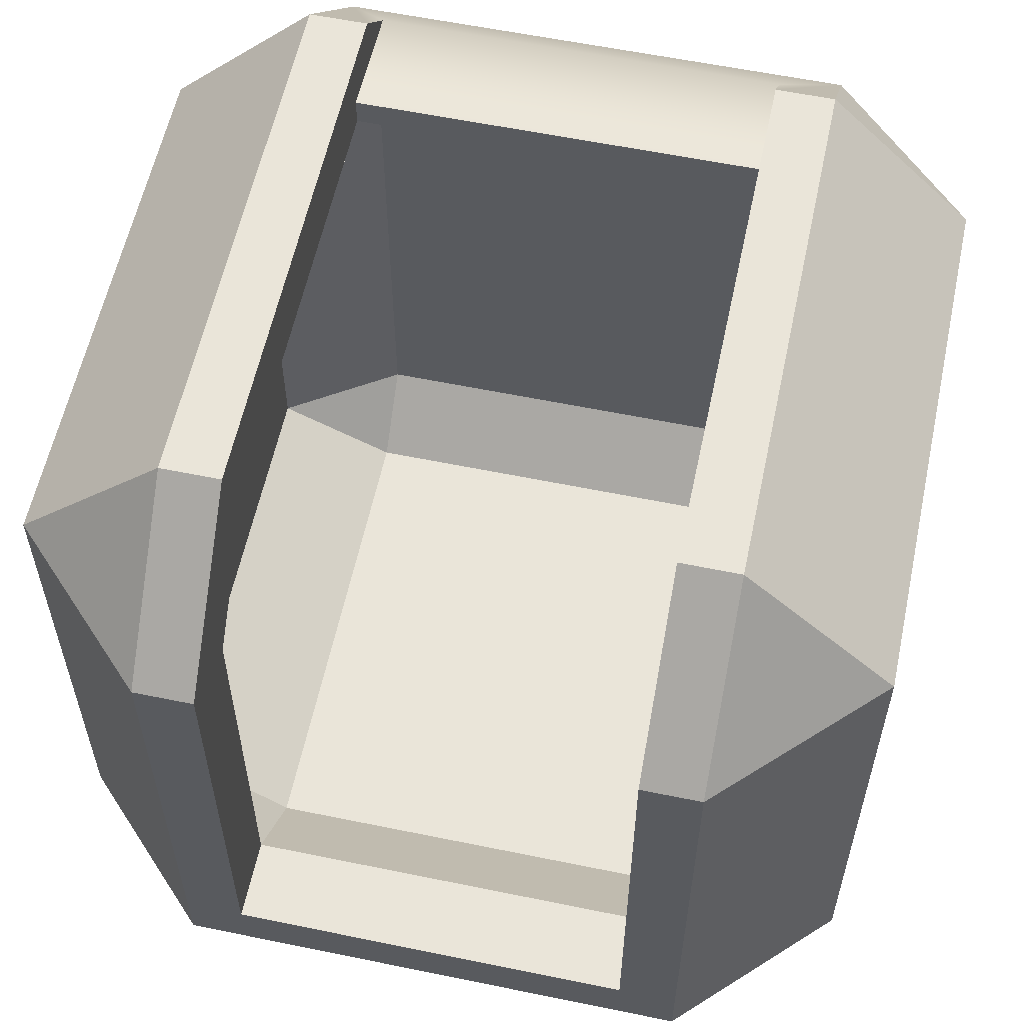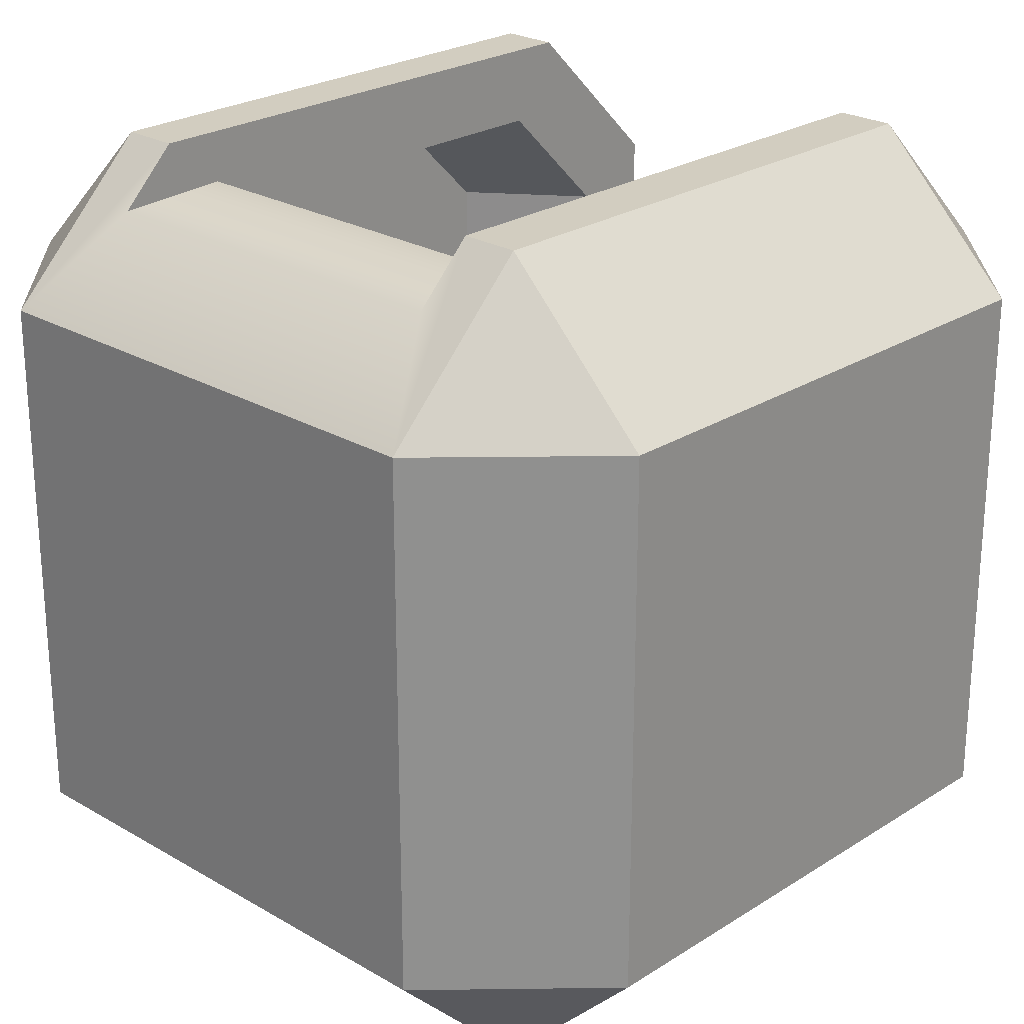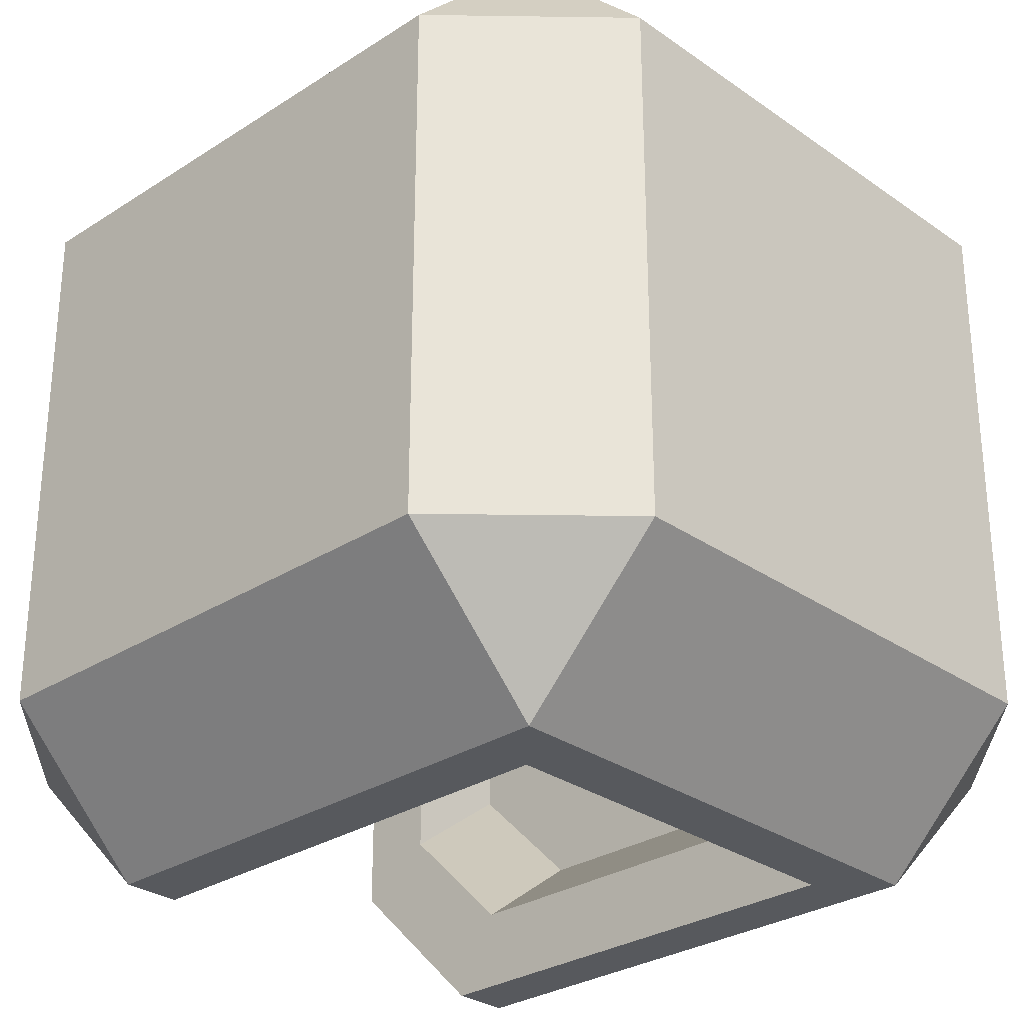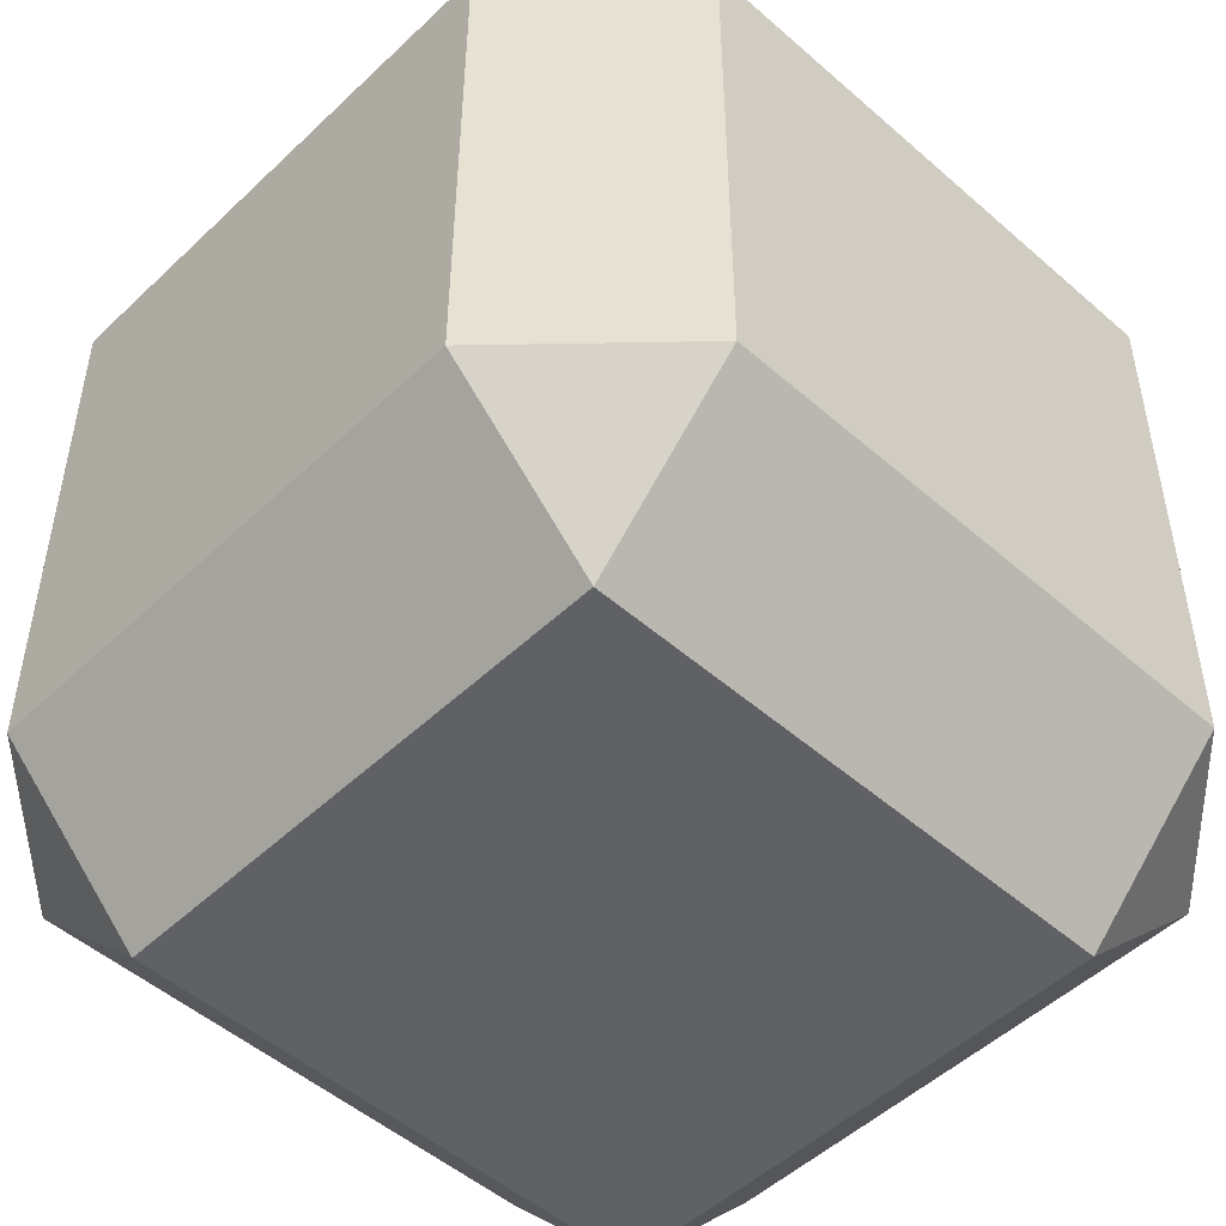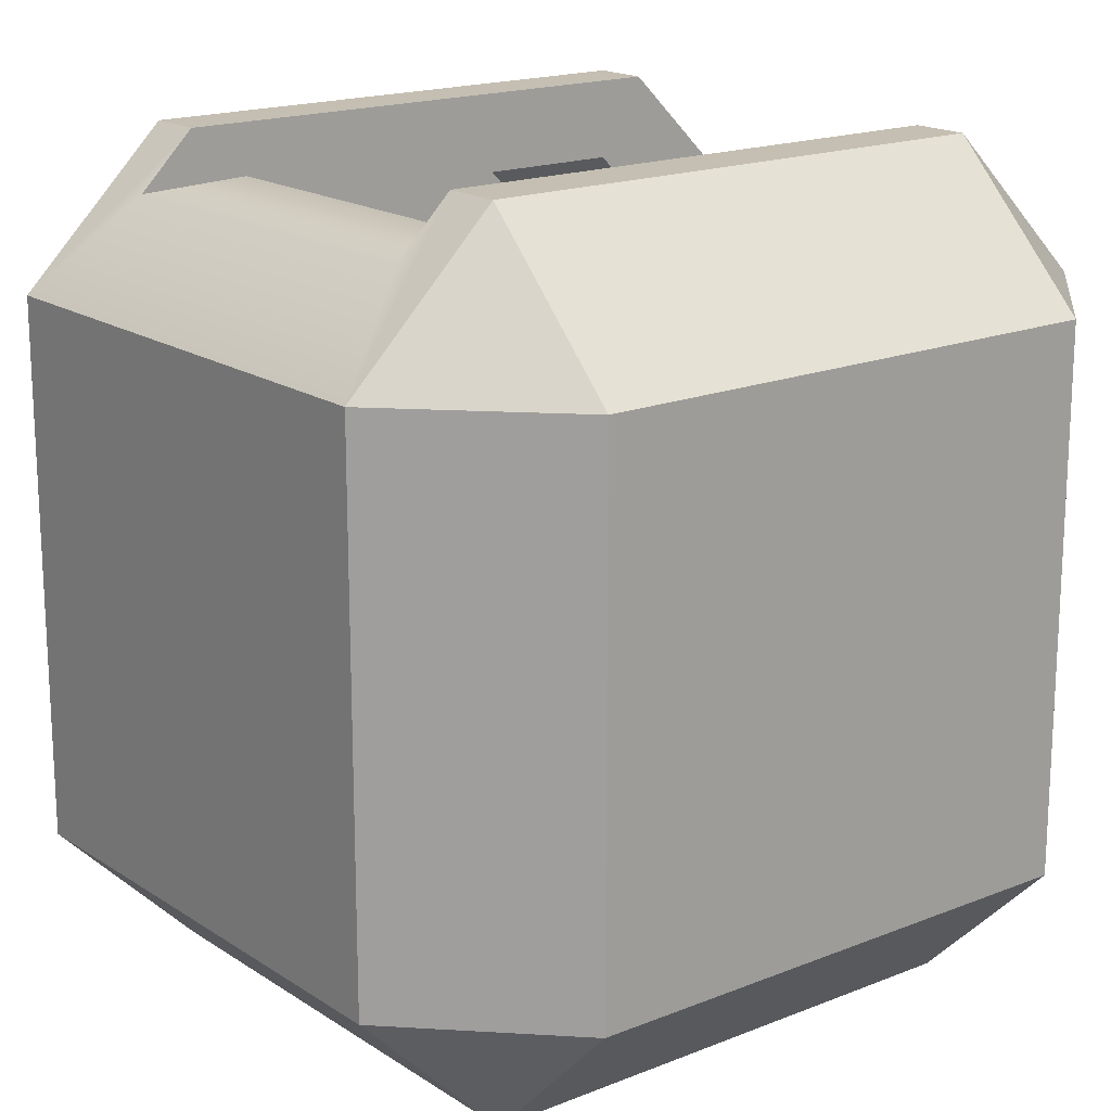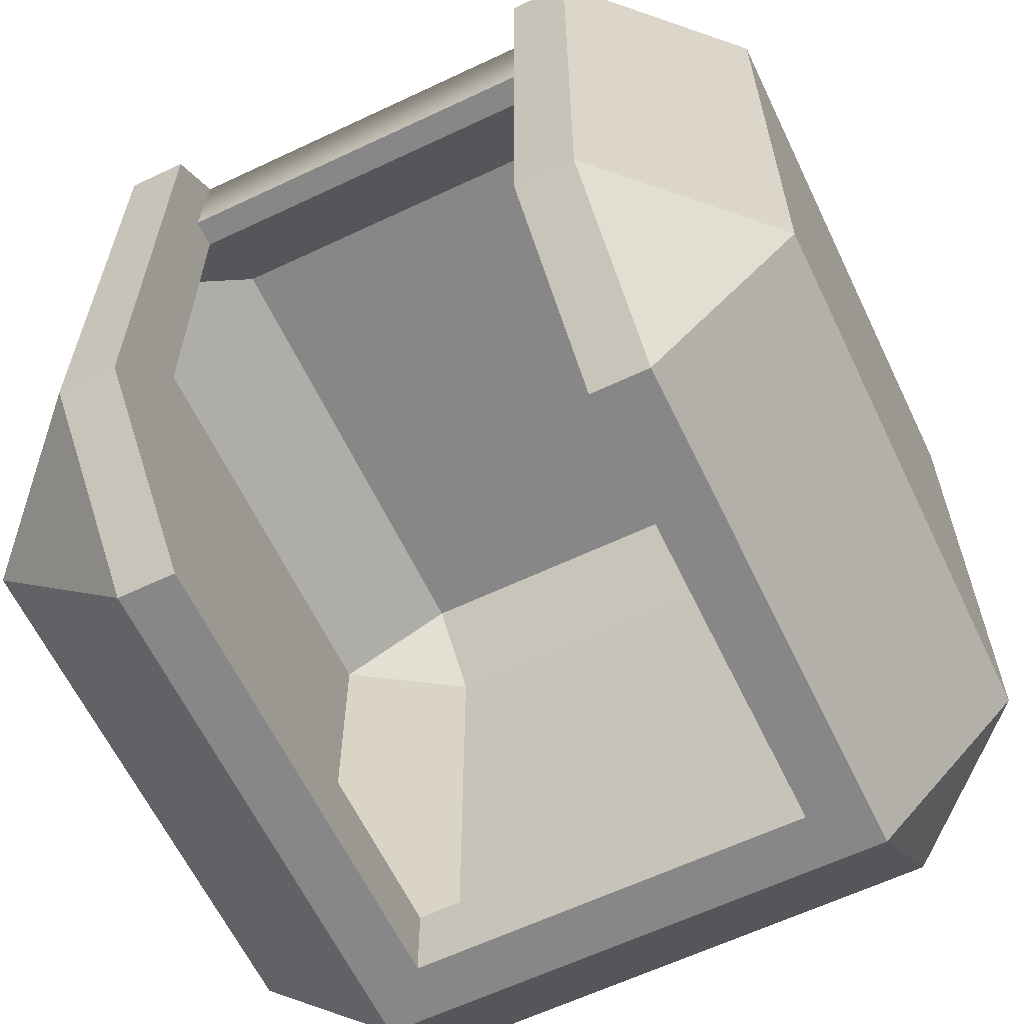
<metadata>
{"format":"obj","ext":"obj","renderer":"f3d","projection":"perspective","resolution":1024,"background":"white","views":[{"elev":58.6,"azim":12.0,"up":"+Z"},{"elev":24.5,"azim":-136.2,"up":"+Z"},{"elev":-29.1,"azim":133.8,"up":"+Y"},{"elev":-50.0,"azim":-133.9,"up":"+Z"},{"elev":17.6,"azim":-128.3,"up":"+Z"},{"elev":-62.5,"azim":25.6,"up":"+Y"}]}
</metadata>
<code>
g ChamferBox001
v -6.123 5.613 18.92
v -6.123 8.961 15.57
v -9.471 5.613 15.57
v -9.471 -6.597 15.57
v -6.123 -6.597 18.92
v -6.123 -9.945 15.57
v -9.471 5.613 3.353
v -6.123 8.961 3.353
v -9.471 -6.597 3.353
v -6.123 -9.945 3.353
v -6.123 5.613 0.005
v -6.123 -6.597 0.005
v 5.671 -6.597 0.005
v 5.671 -9.945 3.353
v -4.806 -9.945 15.57
v -4.806 -6.597 18.92
v -4.806 -9.945 4.67
v 4.354 -9.945 4.67
v -7.356 -3.628 17.13
v -7.356 -6.205 14.55
v -7.356 -6.205 4.67
v -7.356 4.296 4.67
v -7.356 4.296 17.13
v -4.806 -6.205 2.784
v 4.354 -6.205 2.784
v 4.354 4.643 2.784
v -4.806 4.643 2.784
v -4.806 5.613 18.92
v -4.806 -8.1 14.55
v -4.806 -5.524 17.13
v -4.806 -8.1 4.67
v 4.354 8.961 15.57
v 5.671 8.961 15.57
v 5.671 8.961 3.353
v -4.806 8.961 15.57
v 5.671 5.613 0.005
v -4.806 6.192 4.333
v 4.354 6.192 4.333
v -4.806 6.871 17.66
v -4.806 4.296 17.76
v 4.354 4.296 17.76
v 4.354 6.871 17.66
v -4.806 4.296 17.13
v 4.354 4.296 17.13
v 4.354 -8.1 4.67
v 4.354 6.192 15.25
v -4.806 6.192 15.25
v 6.904 4.296 17.13
v 5.671 5.613 18.92
v 9.019 5.613 15.57
v 9.019 -6.597 15.57
v 5.671 -6.597 18.92
v 5.671 -9.945 15.57
v 9.019 5.613 3.353
v 9.019 -6.597 3.353
v 4.354 -6.597 18.92
v 4.354 -9.945 15.57
v 6.904 -3.628 17.13
v 6.904 4.296 4.67
v 6.904 -6.205 4.67
v 6.904 -6.205 14.55
v 4.354 5.613 18.92
v 4.354 -5.524 17.13
v 4.354 -8.1 14.55
f 1 2 3
f 4 5 1 3
f 5 4 6
f 7 3 2 8
f 9 4 3 7
f 10 6 4 9
f 8 11 7
f 12 9 7 11
f 9 12 10
f 12 13 14 10
f 5 6 15 16
f 6 10 17 15
f 14 18 17 10
f 19 20 21 22
f 19 22 23
f 24 25 26 27
f 1 5 16 28
f 16 15 29 30
f 15 17 31 29
f 32 33 34 35
f 2 35 34 8
f 11 8 34 36
f 12 11 36 13
f 37 27 26 38
f 39 40 41 42
f 35 39 42 32
f 40 43 44 41
f 31 17 18 45
f 43 40 16 30
f 37 38 46 47
f 22 27 37
f 22 21 24 27
f 31 45 25 24
f 23 22 37 47
f 30 29 20 19
f 29 31 21 20
f 31 24 21
f 46 48 44 47
f 47 44 43 23
f 43 30 19 23
f 28 16 40 39
f 2 1 28 39
f 35 2 39
f 49 50 33
f 51 50 49 52
f 52 53 51
f 54 34 33 50
f 55 54 50 51
f 14 55 51 53
f 34 54 36
f 13 36 54 55
f 55 14 13
f 52 56 57 53
f 53 57 18 14
f 58 48 59 60
f 58 60 61
f 49 62 56 52
f 56 63 64 57
f 57 64 45 18
f 44 63 56 41
f 59 38 26
f 59 26 25 60
f 48 46 38 59
f 63 58 61 64
f 64 61 60 45
f 45 60 25
f 44 48 58 63
f 62 42 41 56
f 62 49 33 42
f 32 42 33

</code>
